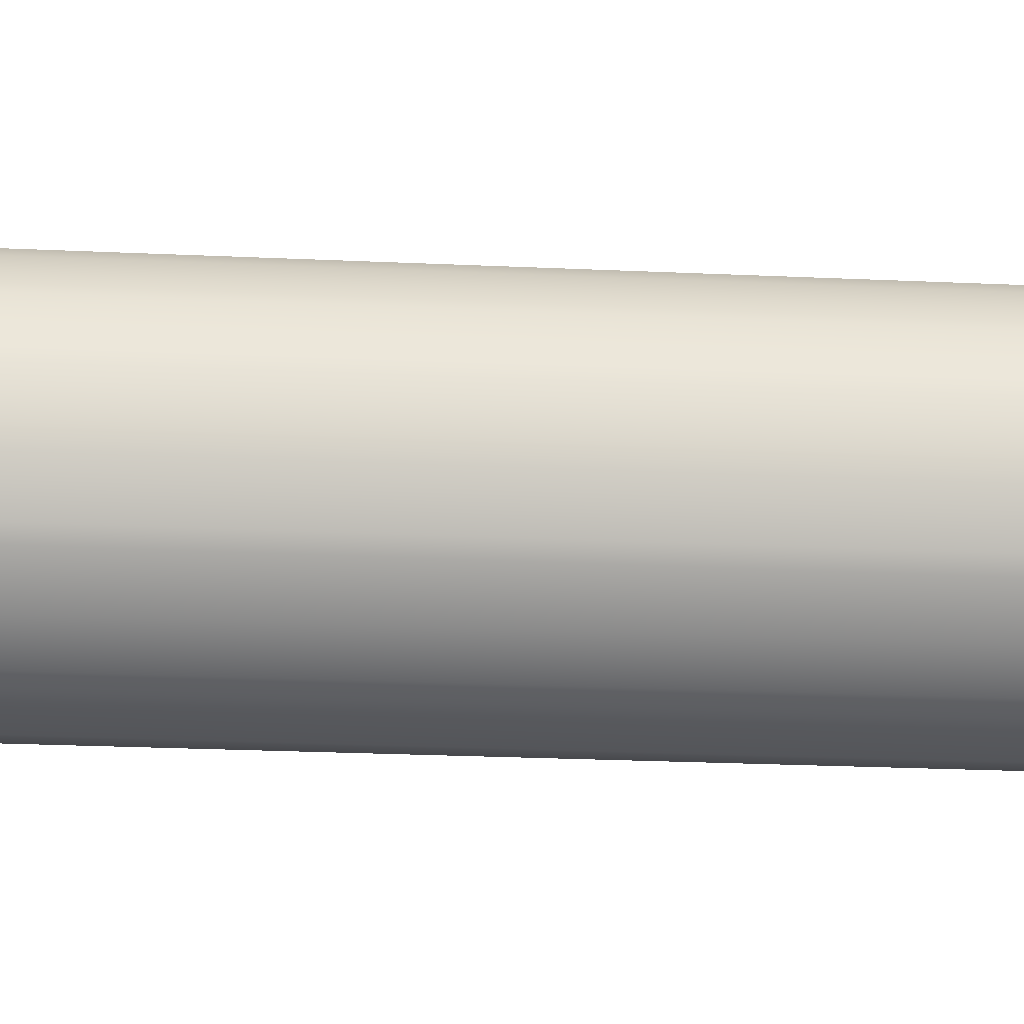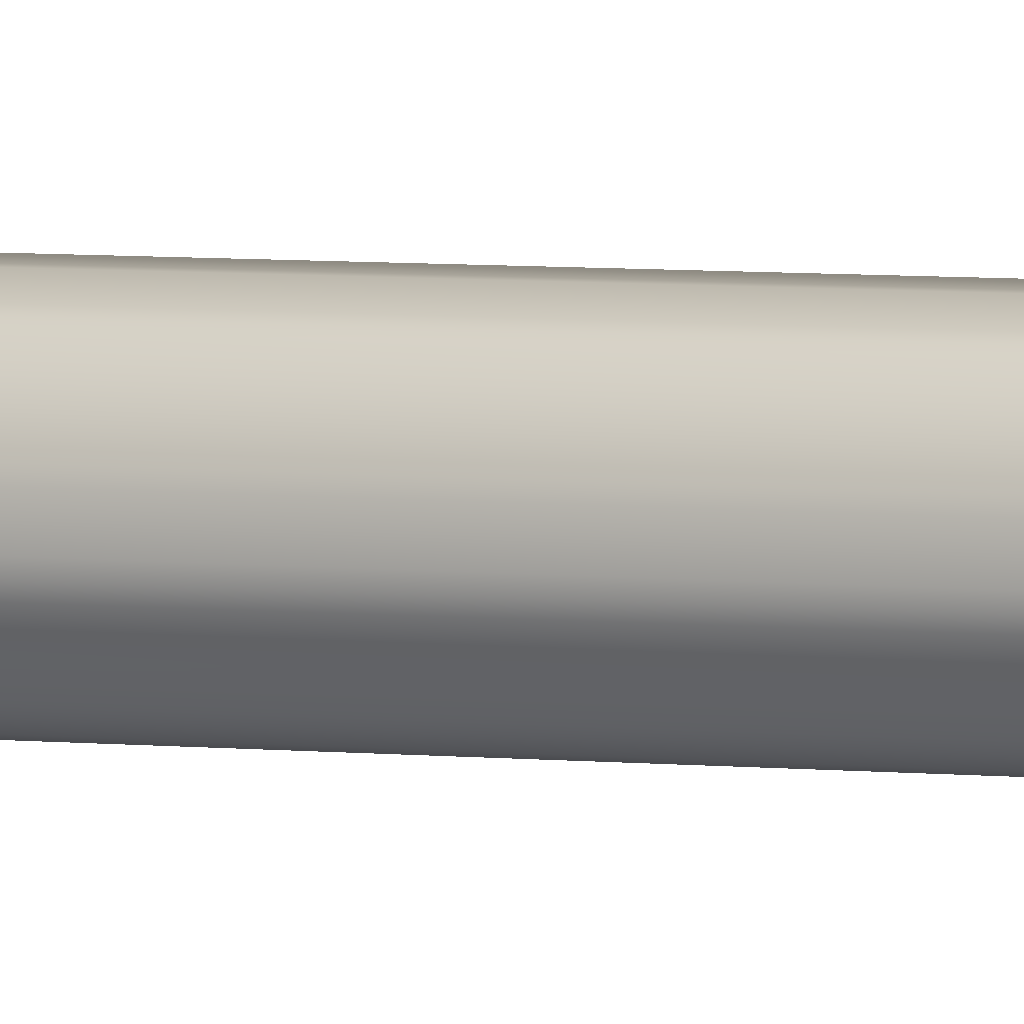
<metadata>
{"format":"obj","ext":"obj","renderer":"f3d","projection":"perspective","resolution":1024,"background":"white","views":[{"elev":5.6,"azim":-72.1,"up":"+Y"},{"elev":20.2,"azim":95.1,"up":"+Y"}]}
</metadata>
<code>
o Mast_14,0m_Metalogalva.001_BezierCurve.032
v 0 0 14
v 0 -0.038 14
v 0 -0.11 0
v 0 0 14
v 0.01454 -0.03511 14
v 0.0421 -0.1016 0
v 0 0 14
v 0.02687 -0.02687 14
v 0.07778 -0.07778 0
v 0 0 14
v 0.03511 -0.01454 14
v 0.1016 -0.0421 0
v 0 0 14
v 0.038 0 14
v 0.11 0 0
v 0 0 14
v 0.03511 0.01454 14
v 0.1016 0.0421 0
v 0 0 14
v 0.02687 0.02687 14
v 0.07778 0.07778 0
v 0 0 14
v 0.01454 0.03511 14
v 0.0421 0.1016 0
v 0 0 14
v -0 0.038 14
v -0 0.11 0
v 0 0 14
v -0.01454 0.03511 14
v -0.0421 0.1016 0
v 0 0 14
v -0.02687 0.02687 14
v -0.07778 0.07778 0
v 0 0 14
v -0.03511 0.01454 14
v -0.1016 0.0421 0
v 0 0 14
v -0.038 -0 14
v -0.11 -0 0
v 0 0 14
v -0.03511 -0.01454 14
v -0.1016 -0.0421 0
v 0 0 14
v -0.02687 -0.02687 14
v -0.07778 -0.07778 0
v 0 0 14
v -0.01454 -0.03511 14
v -0.0421 -0.1016 0
f 1 5 4
f 4 8 7
f 7 11 10
f 10 14 13
f 13 17 16
f 16 20 19
f 19 23 22
f 22 26 25
f 25 29 28
f 28 32 31
f 31 35 34
f 34 38 37
f 37 41 40
f 40 44 43
f 43 47 46
f 46 2 1
f 3 5 2
f 6 8 5
f 9 11 8
f 11 15 14
f 15 17 14
f 18 20 17
f 20 24 23
f 24 26 23
f 27 29 26
f 30 32 29
f 33 35 32
f 36 38 35
f 39 41 38
f 41 45 44
f 45 47 44
f 48 2 47
f 1 2 5
f 4 5 8
f 7 8 11
f 10 11 14
f 13 14 17
f 16 17 20
f 19 20 23
f 22 23 26
f 25 26 29
f 28 29 32
f 31 32 35
f 34 35 38
f 37 38 41
f 40 41 44
f 43 44 47
f 46 47 2
f 3 6 5
f 6 9 8
f 9 12 11
f 11 12 15
f 15 18 17
f 18 21 20
f 20 21 24
f 24 27 26
f 27 30 29
f 30 33 32
f 33 36 35
f 36 39 38
f 39 42 41
f 41 42 45
f 45 48 47
f 48 3 2

</code>
